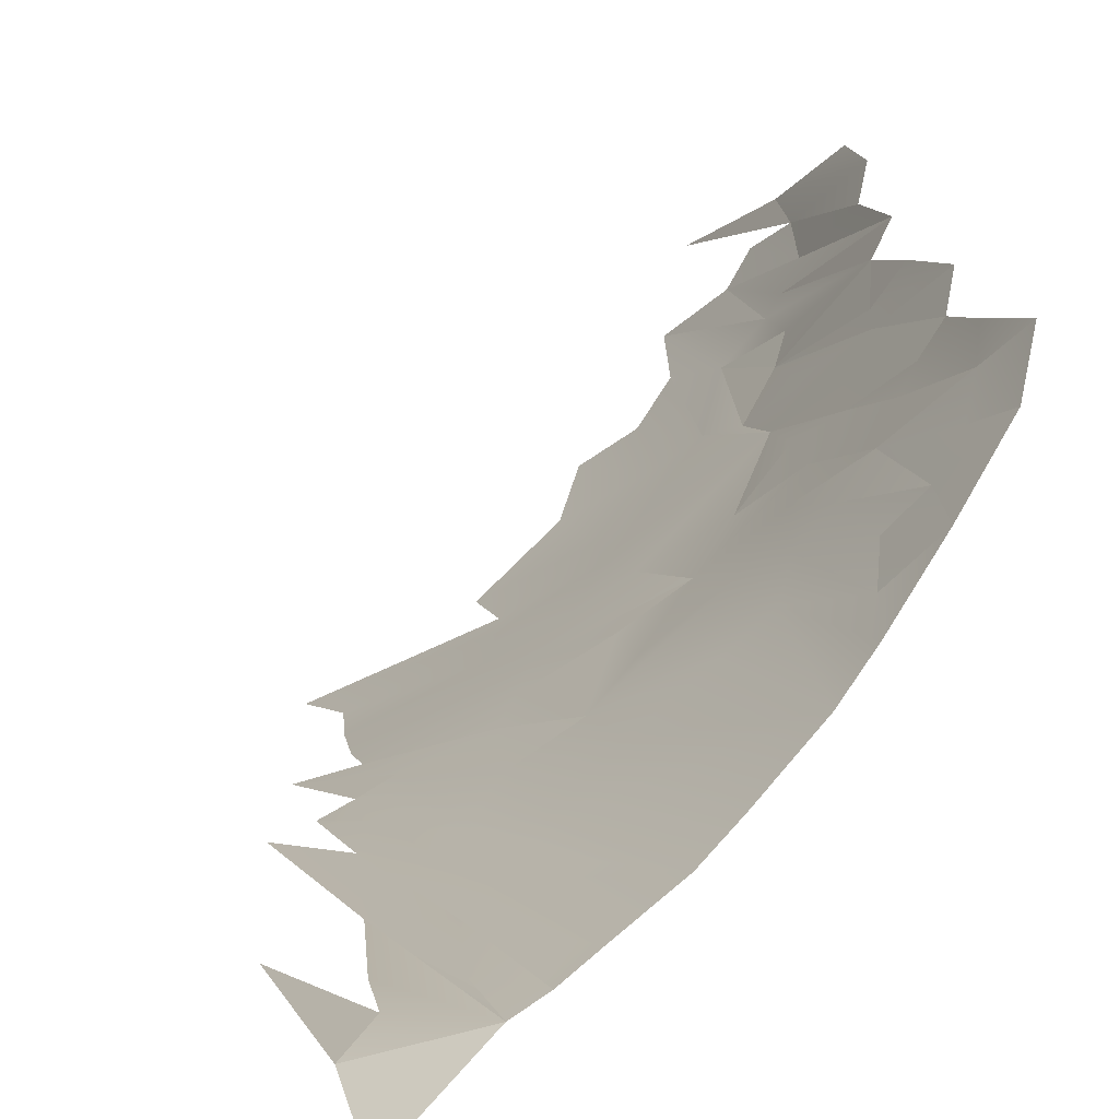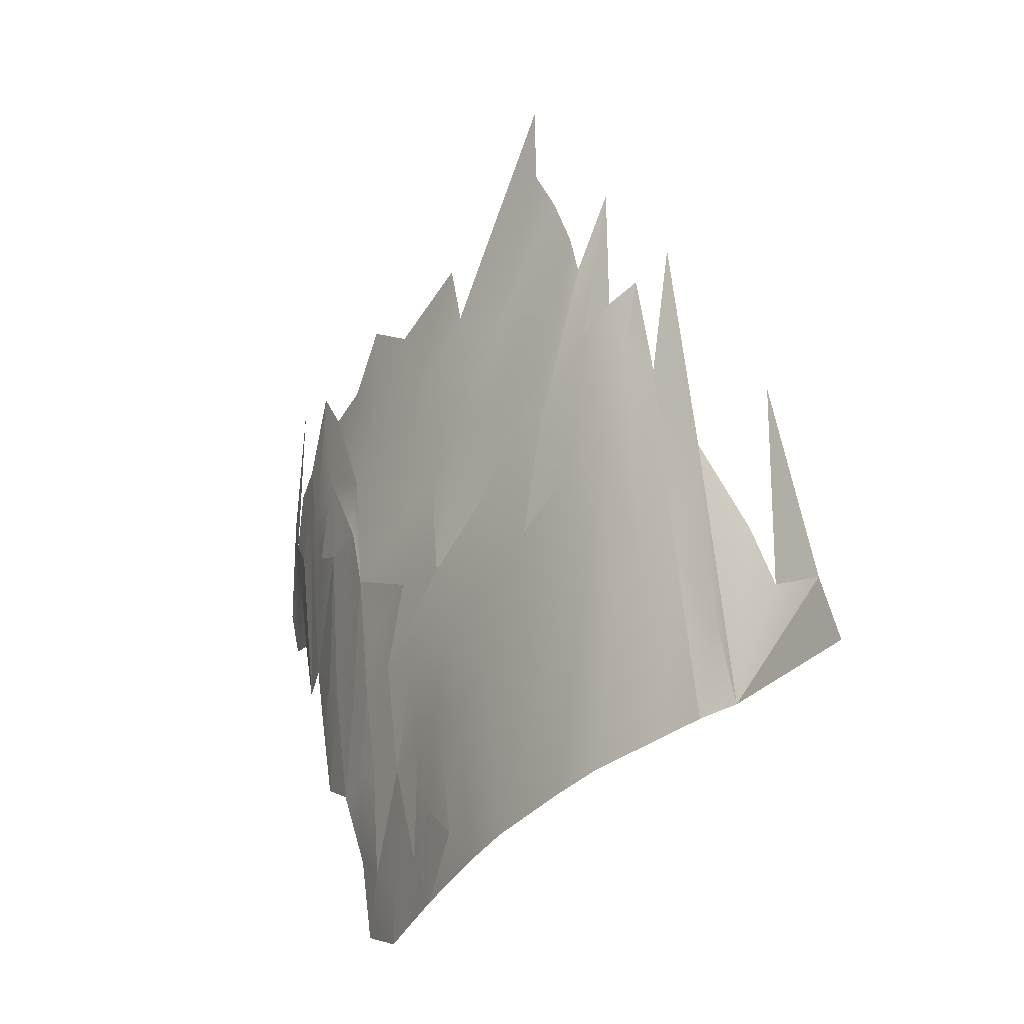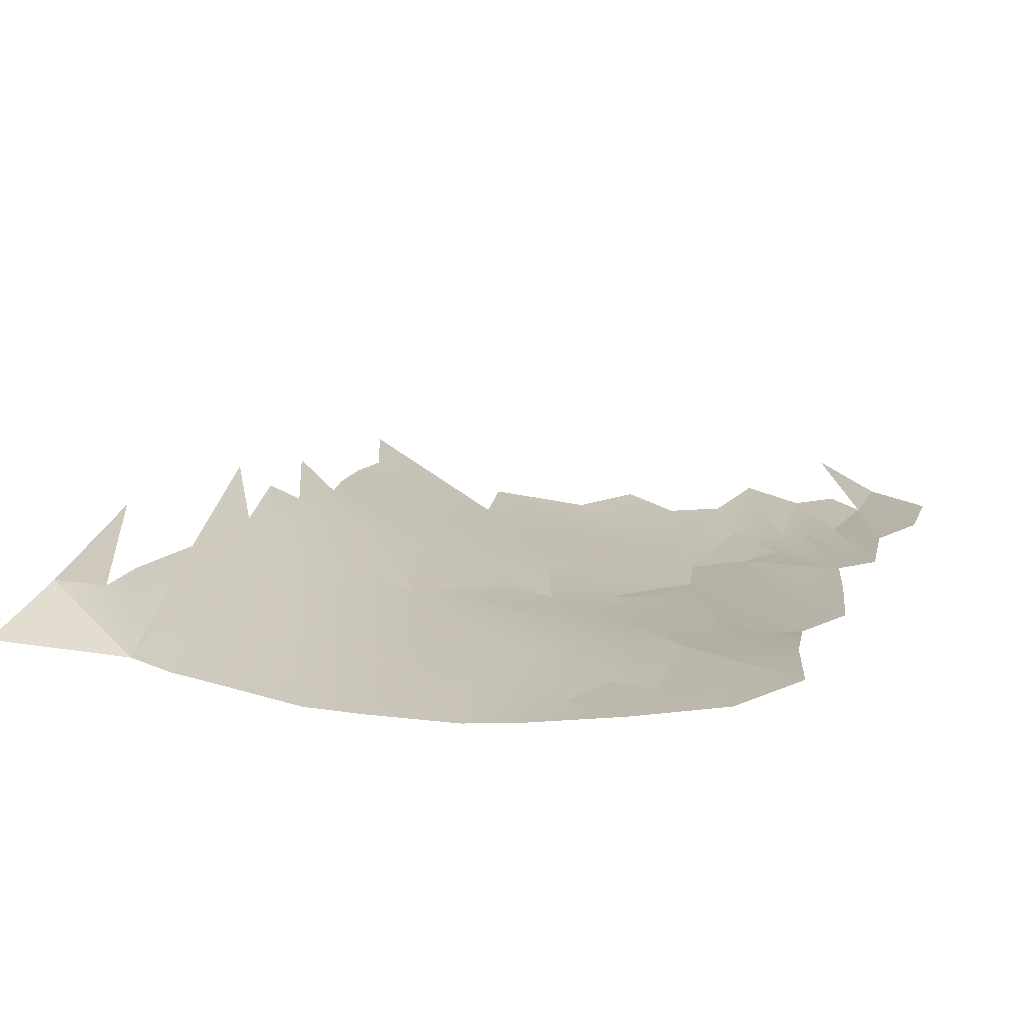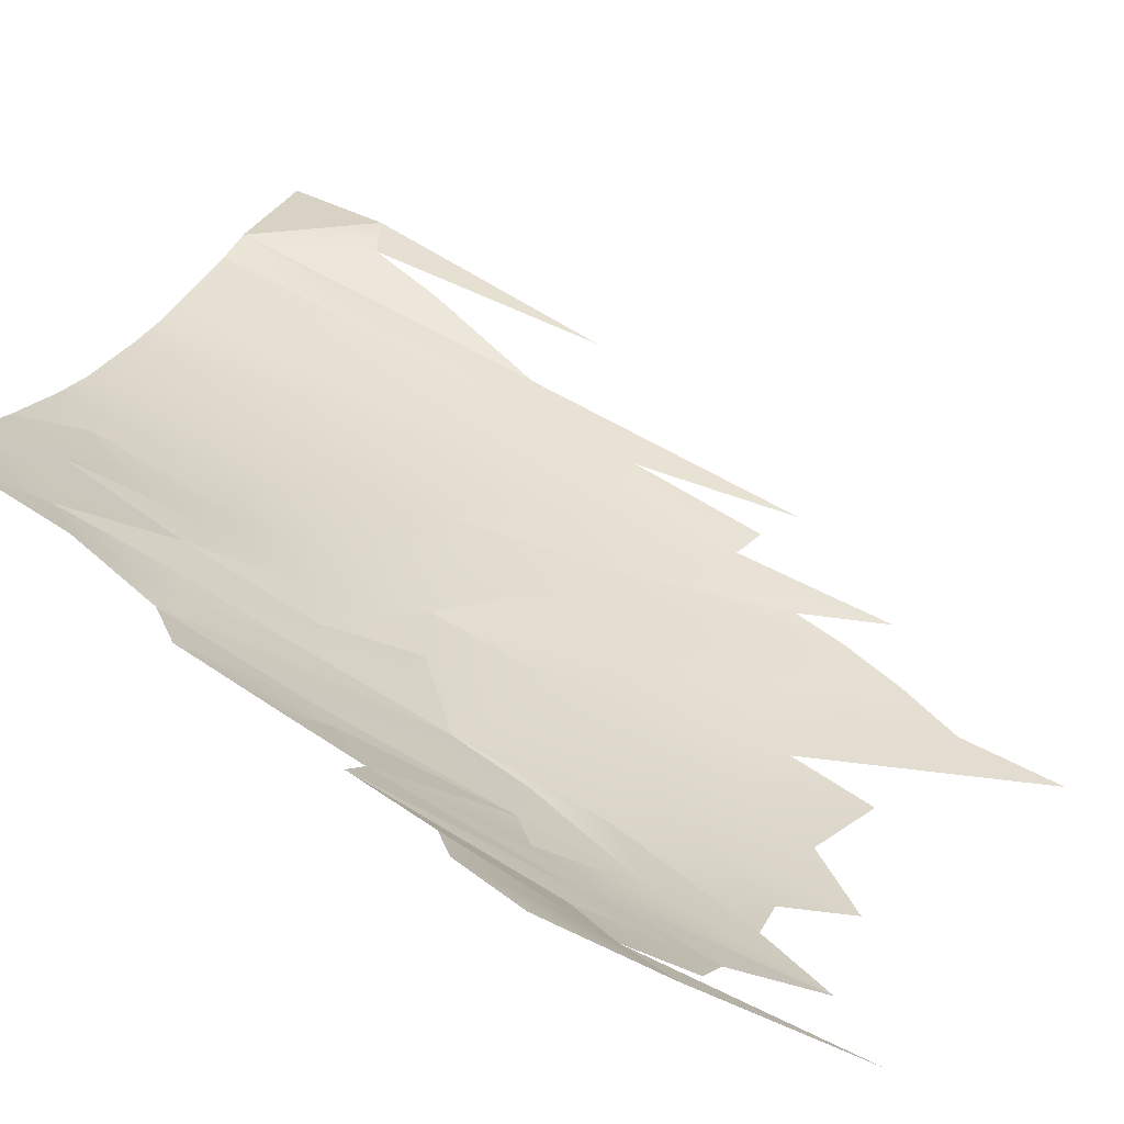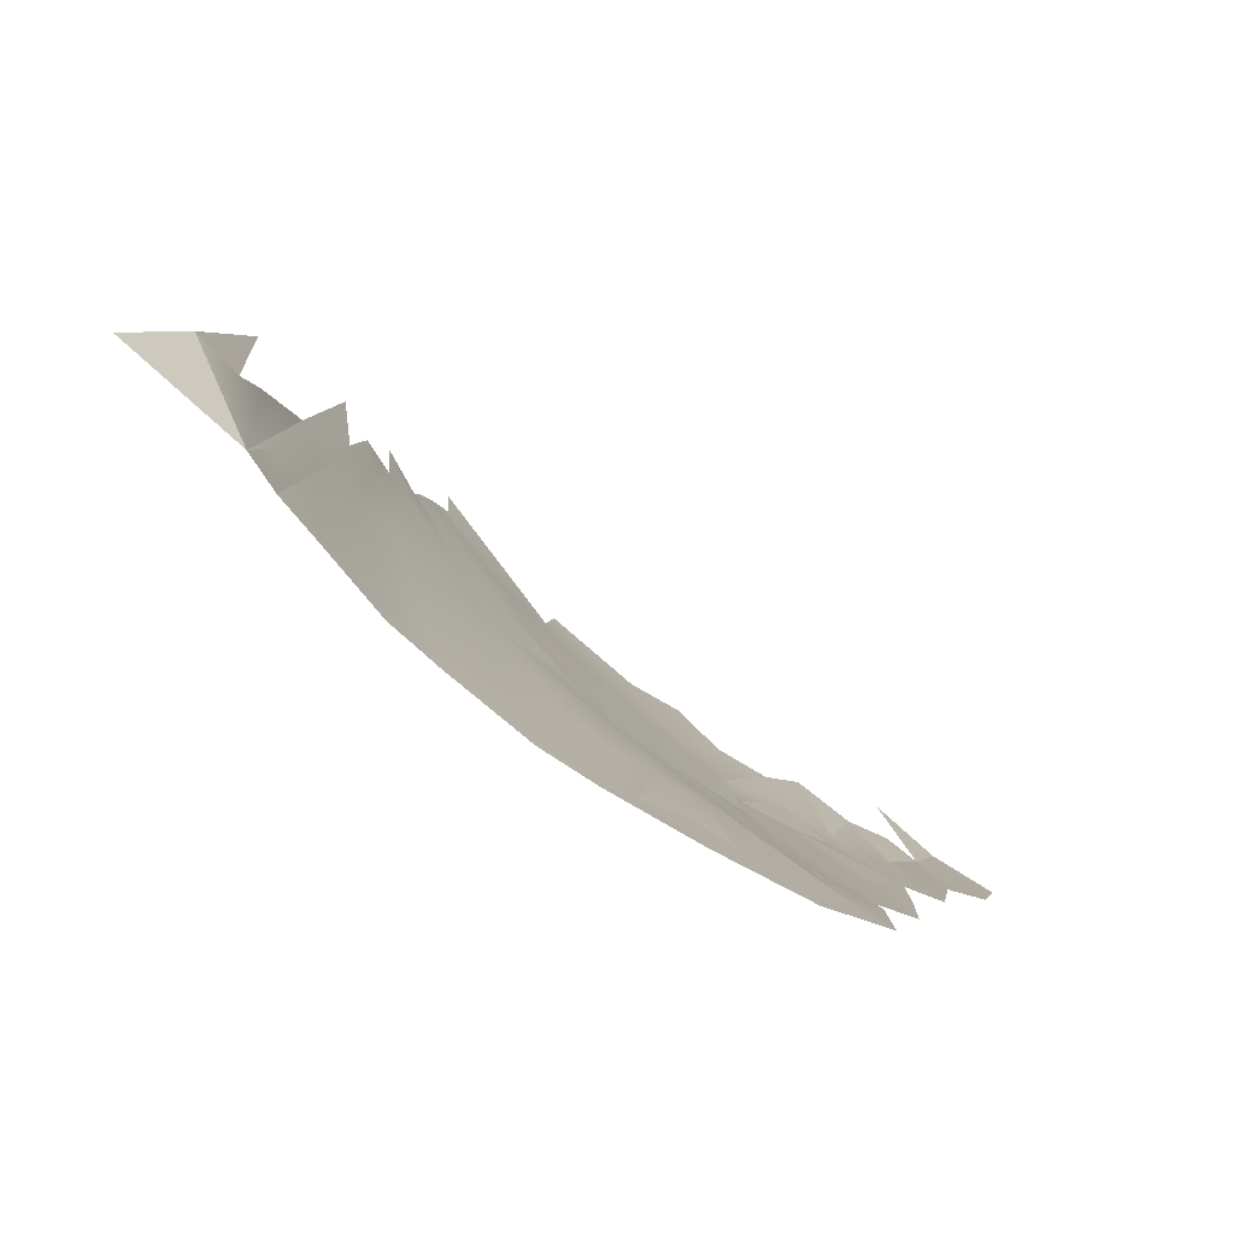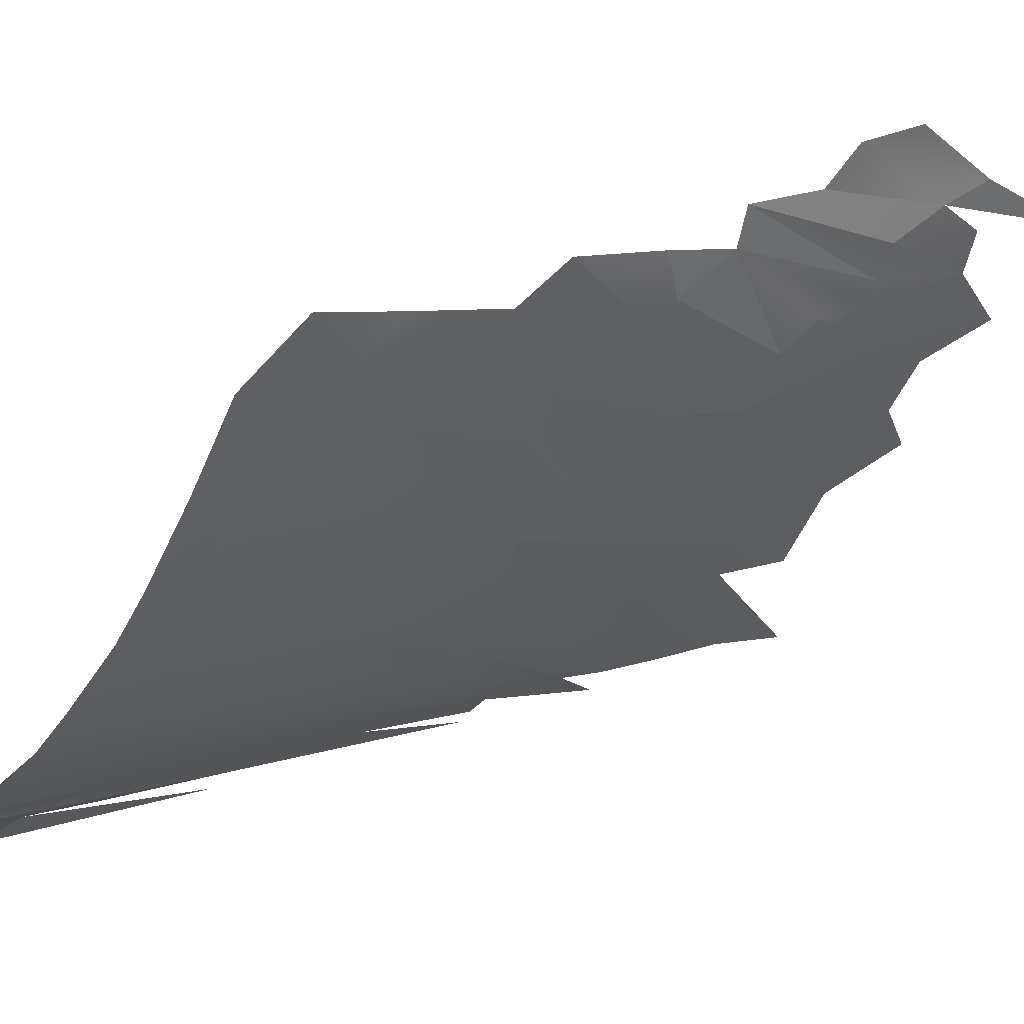
<metadata>
{"format":"obj","ext":"obj","renderer":"f3d","projection":"perspective","resolution":1024,"background":"white","views":[{"elev":6.0,"azim":155.1,"up":"+Y"},{"elev":-38.0,"azim":9.5,"up":"+Z"},{"elev":-69.0,"azim":129.7,"up":"+Z"},{"elev":70.6,"azim":-64.6,"up":"+Y"},{"elev":-78.2,"azim":95.5,"up":"+Z"},{"elev":7.6,"azim":-135.6,"up":"+Y"}]}
</metadata>
<code>
o foo.004_foo.006
v 75.26 -87.82 -701.1
v 71.87 -83.16 -697
v 79.35 -87.42 -722
v 84.03 -94.51 -726.9
v 90.39 -104.1 -726.9
v 87.86 -101.5 -719.4
v 97.11 -113.4 -726.9
v 93.94 -110.2 -720.9
v 101.5 -118.8 -726.9
v 114.1 -131.5 -698.7
v 106.5 -124.9 -698.9
v 109.4 -126.5 -726.9
v 142.1 -151.8 -727.1
v 140.5 -146.6 -715.2
v 130.6 -141.4 -726.9
v 80.92 -91.79 -715.2
v 135.8 -143.3 -713.3
v 84.52 -96.5 -719.2
v 90.42 -106 -715.3
v 78.02 -87.73 -711.1
v 128.9 -140.5 -714.7
v 126.6 -139.3 -726.9
v 122.1 -136.2 -726.9
v 120.8 -136.1 -701.3
v 114.3 -131 -726.9
v 124.8 -138.4 -704.3
v 117 -133.3 -705.9
v 91.61 -108.6 -702.2
v 95.28 -112.8 -706.3
v 84.8 -99.36 -705
v 128.3 -140.8 -690.7
v 88.44 -104.2 -704.3
v 99.44 -117.7 -703.1
v 133.5 -142.6 -704.8
v 80.72 -94.96 -702.3
v 136.8 -144.8 -686.8
v 78.08 -91.85 -700.8
v 87.37 -105.3 -693.8
v 83.64 -101.8 -690.5
v 93.39 -111.9 -694.2
v 76.72 -92.24 -692.1
v 79.74 -96.82 -690.8
v 111.4 -129.7 -684
v 73.71 -89.44 -685.4
v 116.6 -133.6 -686.5
v 123.4 -138 -676
v 70.25 -82.85 -685.8
v 105.4 -124.5 -688.1
v 72.16 -87.64 -682.3
v 99.78 -119.3 -687.6
v 92.12 -112.8 -683.7
v 69.14 -82.93 -677.2
v 81.12 -100.2 -683
v 97.87 -118.2 -679.3
v 67.16 -78.67 -678
v 86.49 -107.3 -681.4
v 78.84 -99.83 -674.6
v 119.9 -136.1 -670.7
v 75.29 -94.65 -674
v 108 -127.5 -673.9
v 104.6 -125 -670.7
v 118.1 -135.6 -662.1
v 65.55 -77.38 -668.5
v 101.1 -122.3 -666.7
v 114.5 -133.1 -664
v 91.36 -113.5 -670.1
v 73.28 -93.93 -665.3
v 95.9 -117.9 -665.1
v 126 -139.9 -658.4
v 63.06 -72.9 -666
v 77.43 -99.72 -666.2
v 65.88 -82.9 -657
v 68 -86.62 -657
v 70.57 -90.29 -662.6
v 90.35 -113.4 -661
v 77.92 -101.2 -658.3
v 61.31 -71.17 -658.3
v 121.7 -137.7 -660.9
v 69.2 -89.26 -655.7
v 101.1 -123.7 -655.6
v 113.1 -133.6 -648.1
v 63.78 -79.2 -651.3
v 114 -133.7 -653.8
v 97.78 -121.5 -651
v 72.55 -94.5 -652.3
v 81.04 -105.2 -652.8
v 118.3 -137 -644.4
v 88.15 -112.4 -654
v 111 -132.8 -640.7
v 62.47 -76.67 -645.5
v 96.14 -120.5 -647.4
v 64.81 -81.97 -644.2
v 73.34 -95.93 -642
v 67.18 -86.42 -643.3
v 77.36 -101.4 -642
v 94.68 -119.8 -638
v 70.08 -91.73 -633.9
v 86.3 -111.1 -641.3
v 108.4 -131.7 -633.7
v 64.23 -81.78 -627.8
v 80.91 -105.8 -634.7
v 108.4 -132.3 -621.9
f 5 6 4
f 7 8 5
f 9 10 11
f 9 12 10
f 13 14 15
f 3 4 16
f 15 14 17
f 4 18 16
f 4 6 18
f 5 19 6
f 5 8 19
f 15 21 22
f 23 24 25
f 22 26 23
f 25 24 27
f 19 8 28
f 7 29 8
f 9 29 7
f 25 10 12
f 21 26 22
f 6 30 18
f 15 31 21
f 16 20 3
f 18 30 16
f 6 32 30
f 6 19 32
f 8 29 28
f 9 33 29
f 25 27 10
f 15 17 34
f 30 35 16
f 23 26 24
f 14 36 17
f 28 32 19
f 20 37 1
f 16 35 37
f 9 11 33
f 15 34 31
f 16 37 20
f 32 38 30
f 30 38 39
f 32 28 38
f 29 33 40
f 1 37 41
f 30 39 35
f 29 40 28
f 26 21 31
f 35 42 37
f 10 43 11
f 2 1 44
f 35 39 42
f 27 45 10
f 26 31 46
f 37 42 41
f 28 40 38
f 33 48 40
f 11 48 33
f 27 24 45
f 26 46 24
f 44 49 2
f 1 41 44
f 48 50 40
f 40 51 38
f 40 50 51
f 2 49 47
f 45 43 10
f 42 39 53
f 38 51 39
f 50 54 51
f 39 56 53
f 51 56 39
f 42 57 41
f 11 43 48
f 24 58 45
f 41 57 44
f 42 53 57
f 48 54 50
f 24 46 58
f 44 57 59
f 48 60 61
f 45 58 62
f 48 43 60
f 47 49 52
f 53 56 57
f 54 64 51
f 45 65 43
f 65 45 62
f 56 66 57
f 51 66 56
f 54 48 61
f 49 67 52
f 44 67 49
f 68 66 51
f 64 68 51
f 31 69 46
f 44 59 67
f 57 71 59
f 43 65 60
f 61 64 54
f 55 72 63
f 52 73 55
f 52 67 74
f 66 75 57
f 57 76 71
f 68 75 66
f 46 78 58
f 52 79 73
f 74 79 52
f 59 71 67
f 57 75 76
f 64 80 68
f 60 81 61
f 63 82 70
f 73 72 55
f 60 83 81
f 65 83 60
f 58 78 62
f 68 84 75
f 61 81 64
f 63 72 82
f 67 85 74
f 75 86 76
f 71 85 67
f 71 76 85
f 68 80 84
f 75 88 86
f 81 89 64
f 70 90 77
f 85 79 74
f 75 91 88
f 84 91 75
f 62 87 65
f 65 87 83
f 70 82 90
f 72 92 82
f 76 93 85
f 64 89 80
f 73 94 72
f 76 86 95
f 91 96 88
f 72 94 92
f 79 94 73
f 85 97 79
f 76 95 93
f 98 86 88
f 85 93 97
f 80 89 99
f 79 97 94
f 88 96 98
f 82 100 90
f 80 99 84
f 86 98 101
f 95 86 101
f 84 102 91
f 99 102 84

</code>
